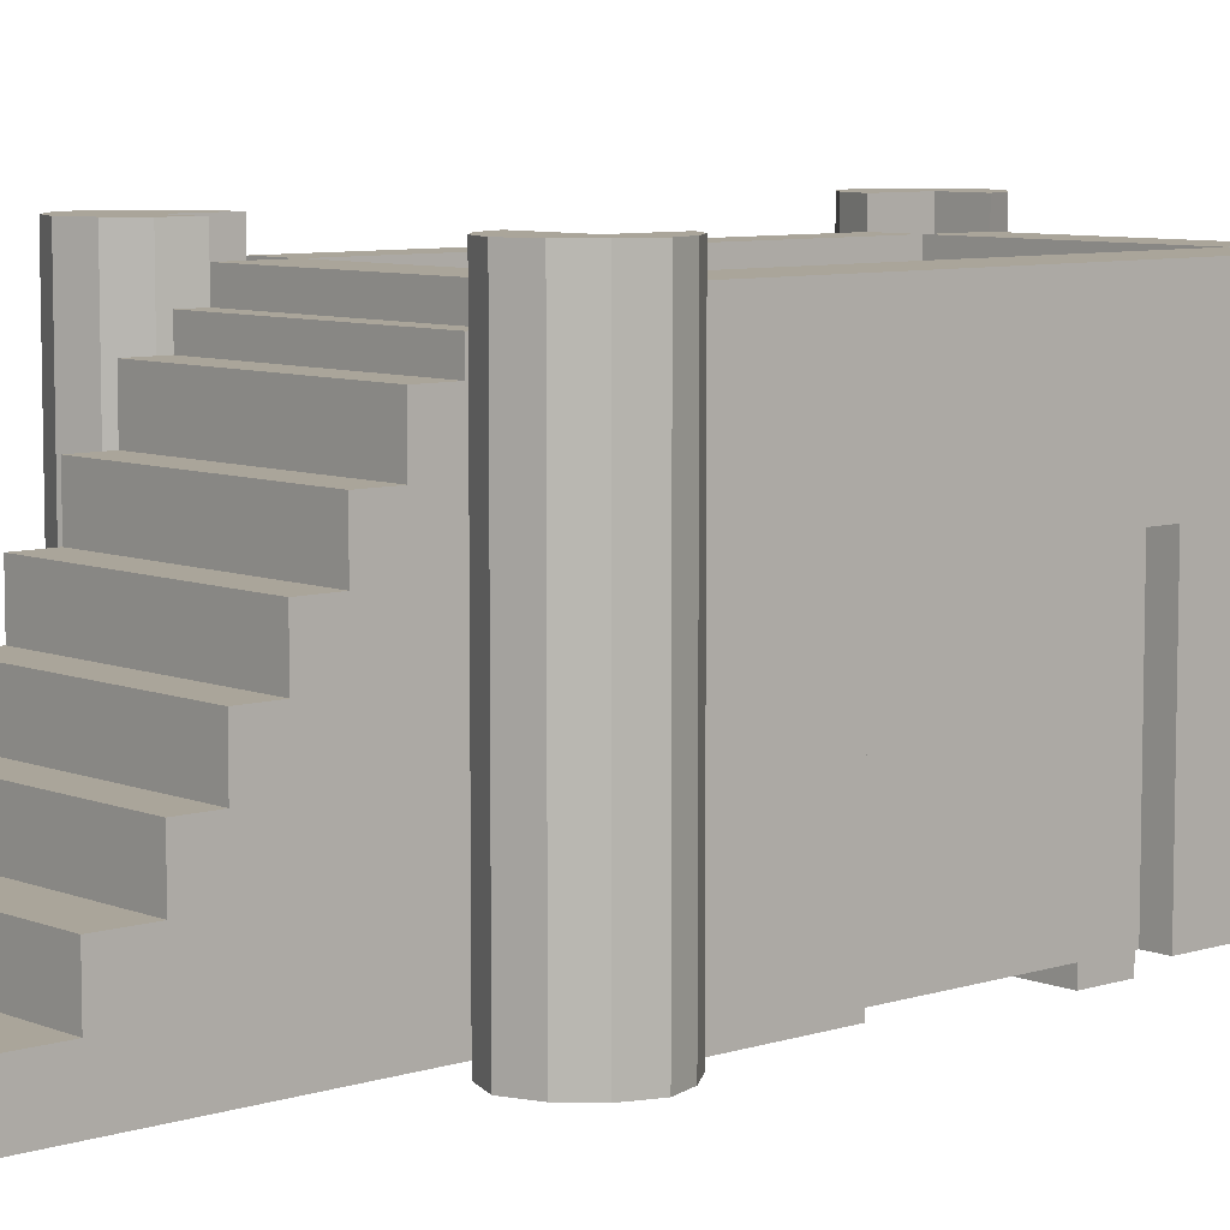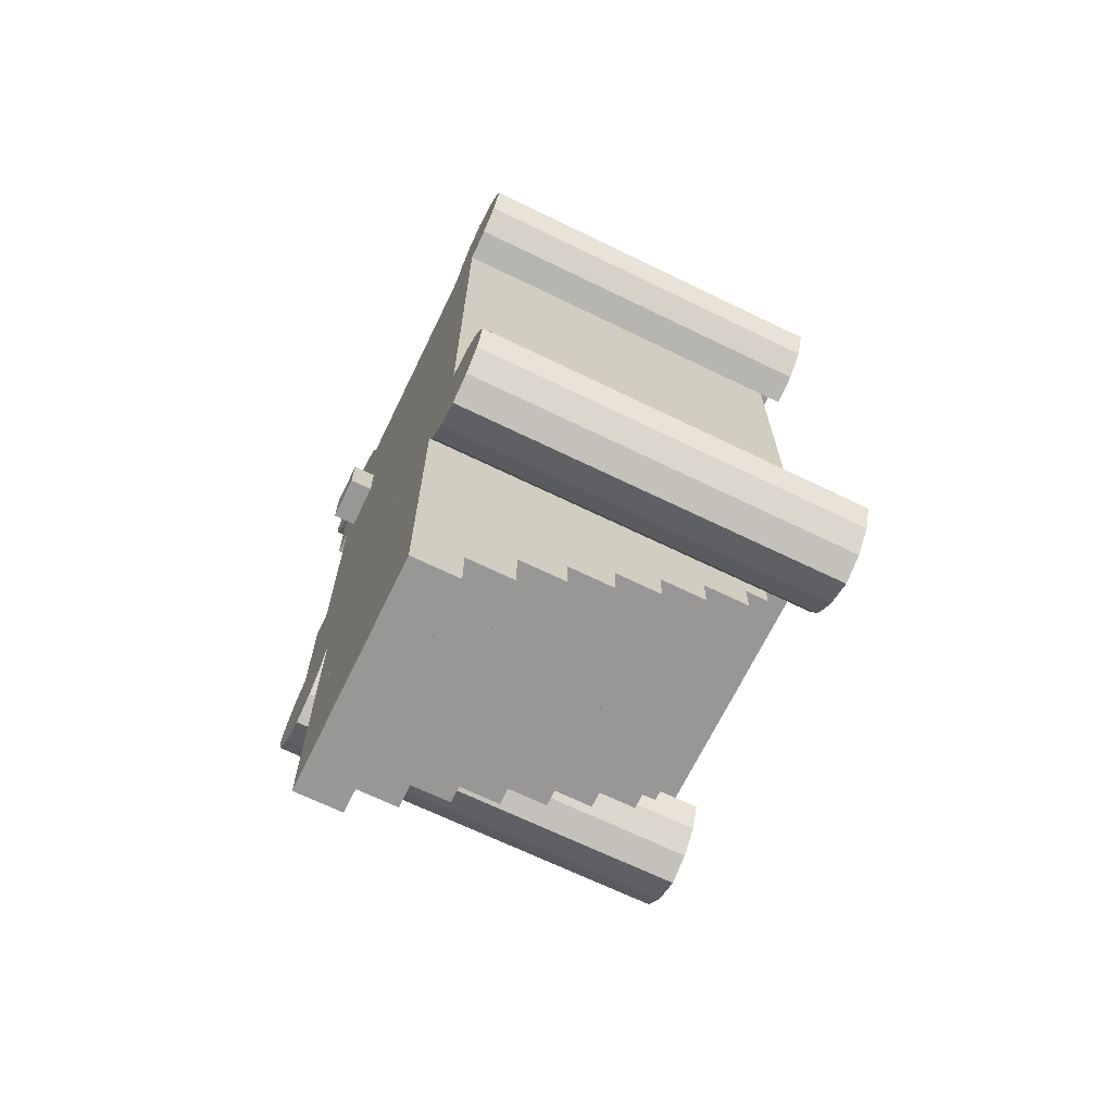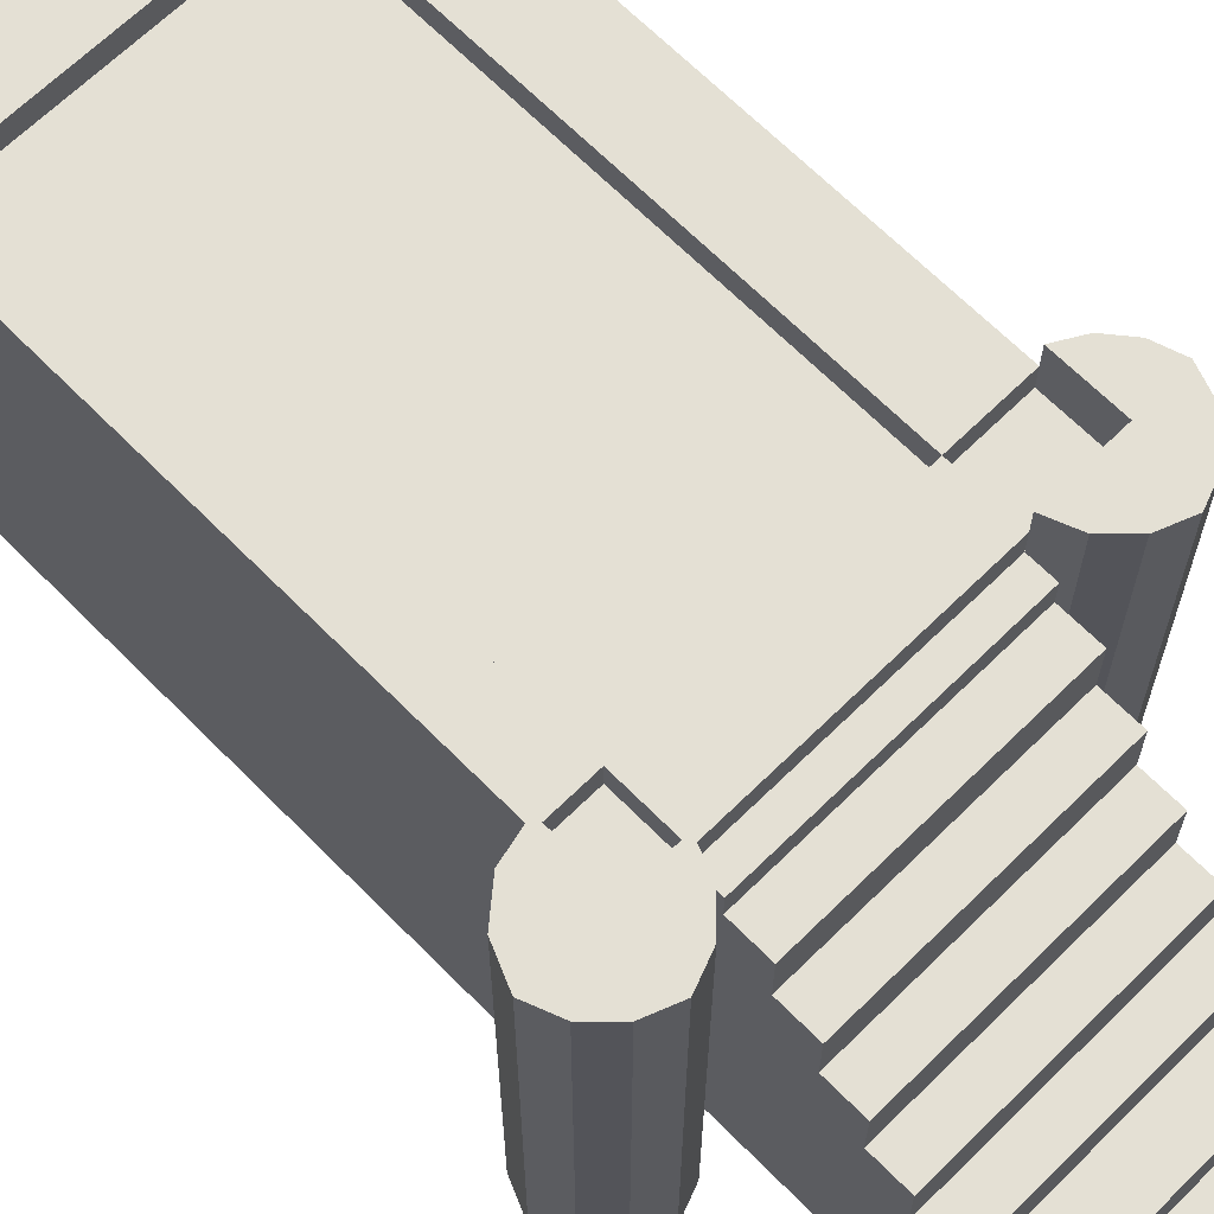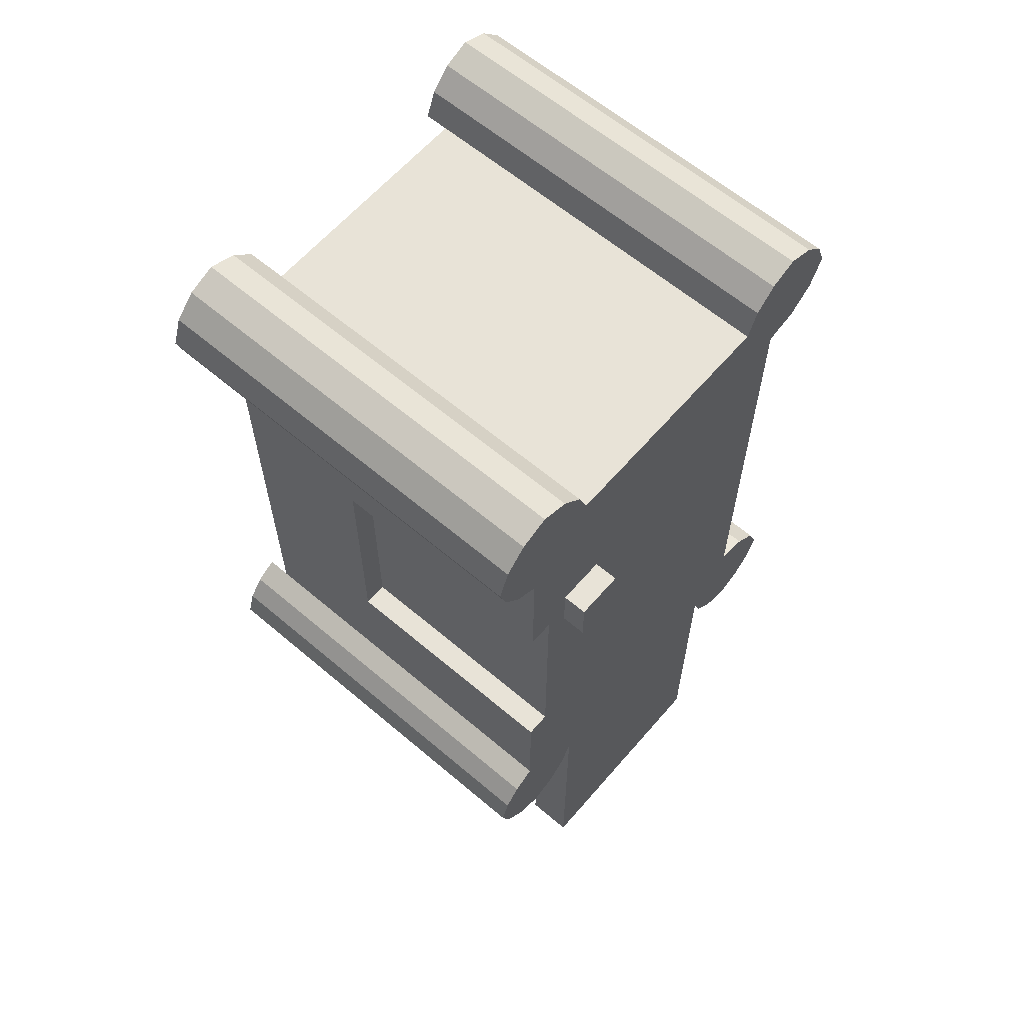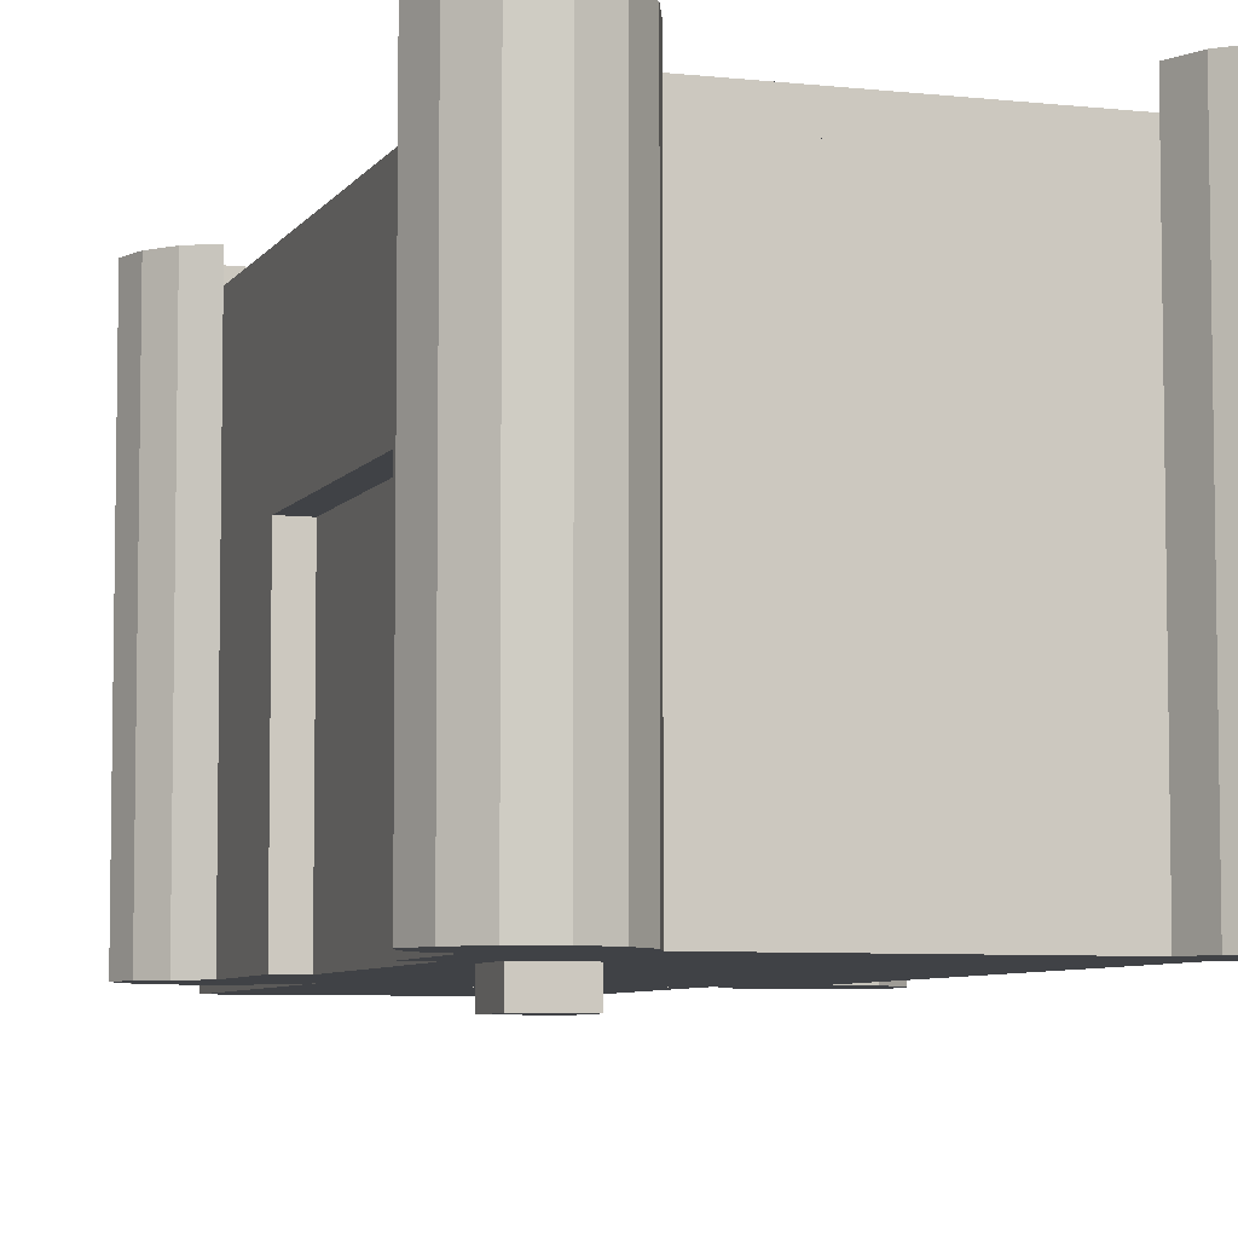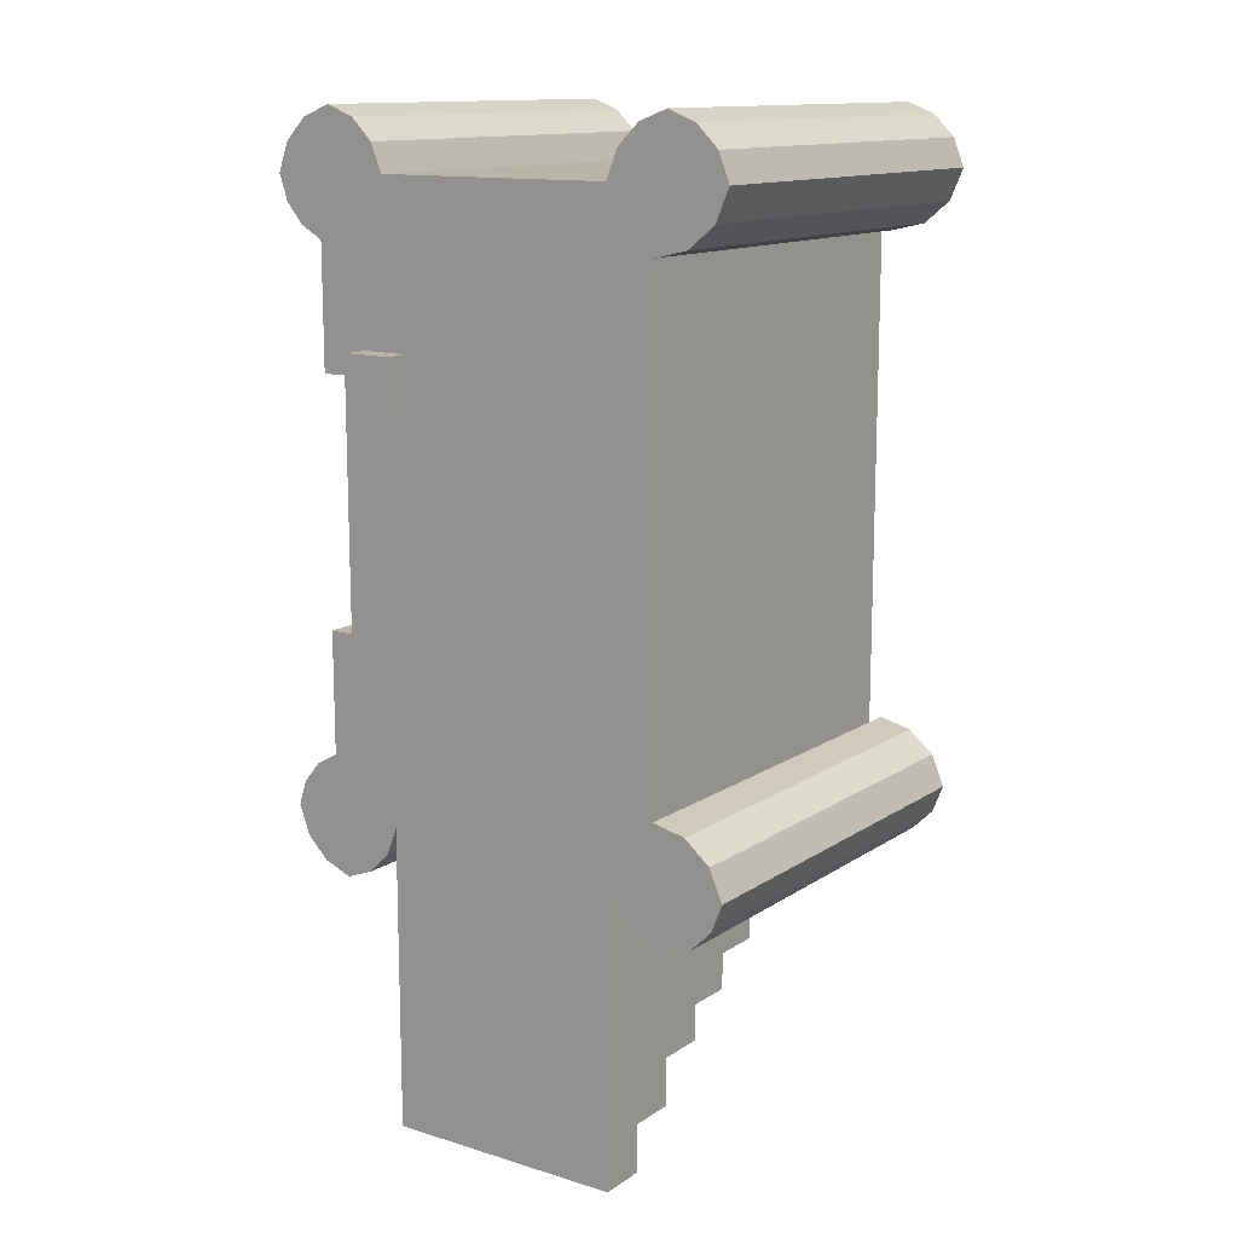
<metadata>
{"format":"obj","ext":"obj","renderer":"f3d","projection":"perspective","resolution":1024,"background":"white","views":[{"elev":7.6,"azim":-131.7,"up":"+Y"},{"elev":-68.3,"azim":64.1,"up":"+Z"},{"elev":66.2,"azim":135.4,"up":"+Y"},{"elev":62.1,"azim":-49.3,"up":"+Z"},{"elev":-6.4,"azim":-18.4,"up":"+Y"},{"elev":13.3,"azim":34.7,"up":"+Z"}]}
</metadata>
<code>
o Cube
v 1 1 -1
v 1 -1 -1
v 1 1 1
v 1 -1 1
v -1 1 -1
v -1 -1 -1
v -1 1 1
v -1 -1 1
f 1 5 7 3
f 4 3 7 8
f 8 7 5 6
f 6 2 4 8
f 2 1 3 4
f 6 5 1 2
o PROVA
v -3 0 -17.5
v -3 17 -17.5
v -3 17 -15
v -3 0 -15
v 0 0 -17.5
v 1e-06 17 -17.5
v -3.655 0 -19.5
v -2.479 0 -19.96
v -4.538 0 -18.6
v -4.629 0 -16.38
v -4.971 0 -17.41
v -3.942 0 -15.54
v -1.327 0 -19.52
v -0.4516 0 -18.65
v -1.327 17 -19.52
v -2.479 17 -19.96
v -3.655 17 -19.5
v -0.4516 17 -18.65
v -4.629 17 -16.38
v -3.942 17 -15.54
v -4.538 17 -18.6
v -4.971 17 -17.41
v 12 17 -17.5
v 10 17 -17.5
v 10 -1e-06 -17.5
v 12 -1e-06 -17.5
v 12 -1e-06 -15
v 12 17 -15
v 14.51 -1e-06 -18.65
v 14.96 -1e-06 -17.5
v 14.41 -1e-06 -16.22
v 11.33 -1e-06 -19.52
v 12.48 -1e-06 -19.96
v 10.45 -1e-06 -18.65
v 13.35 -1e-06 -15.32
v 13.63 -1e-06 -19.52
v 14.41 17 -16.22
v 14.96 17 -17.5
v 13.35 17 -15.32
v 11.33 17 -19.52
v 10.45 17 -18.65
v 13.63 17 -19.52
v 12.48 17 -19.96
v 14.51 17 -18.65
v 12 -1e-06 7.5
v 12 17 7.5
v 12 17 5
v 12 -1e-06 5
v 10 -1e-06 7.5
v 10 17 7.5
v 14.41 -1e-06 6.22
v 14.96 -1e-06 7.5
v 13.35 -1e-06 5.322
v 11.33 -1e-06 9.518
v 10.45 -1e-06 8.649
v 13.63 -1e-06 9.518
v 12.48 -1e-06 9.962
v 14.51 -1e-06 8.649
v 14.51 17 8.649
v 14.96 17 7.5
v 14.41 17 6.22
v 11.33 17 9.518
v 12.48 17 9.962
v 10.45 17 8.649
v 13.35 17 5.322
v 13.63 17 9.518
v 0 2 -28
v 0 0 -28
v 10 -1e-06 -28
v 10 2 -28
v 10 -1e-06 -30
v 10 2 -30
v 0 0 -30
v 0 2 -30
v -3 0 7.5
v -3 17 7.5
v 1e-06 17 7.5
v 0 0 7.5
v -3 0 5
v -3 17 5
v -1.327 0 9.518
v -2.479 0 9.962
v -3.655 0 9.502
v -0.4516 0 8.649
v -4.629 0 6.383
v -3.942 0 5.542
v -4.538 0 8.6
v -4.971 0 7.414
v -3.655 17 9.502
v -2.479 17 9.962
v -4.538 17 8.6
v -4.629 17 6.383
v -4.971 17 7.414
v -3.942 17 5.542
v -1.327 17 9.518
v -0.4516 17 8.649
v 10 15 -17.5
v 10 16 -17.5
v 10 16 -15
v 10 15 -15
v 1e-06 16 -15
v 1e-06 15 -15
v 1e-06 16 -17.5
v 1e-06 15 -17.5
v 10 15 5
v 10 16 5
v 10 16 7.5
v 10 15 7.5
v 1e-06 16 7.5
v 1e-06 15 7.5
v 1e-06 16 5
v 1e-06 15 5
v 1e-06 14 -18.5
v 0 0 -18.5
v 10 -1e-06 -18.5
v 10 14 -18.5
v 10 -1e-06 -20
v 10 14 -20
v 0 0 -20
v 1e-06 14 -20
v -3 16 5
v -3 15 5
v -3 16 -15
v -3 15 -15
v 12 15 -17.5
v -3 15 -17.5
v -3 15 7.5
v -3 10 0
v -3 10 -10
v -3 0 -10
v -3 0 0
v 12 15 7.5
v -2 0 0
v -2 0 -10
v -2 10 0
v -2 10 -10
v 12 15 -15
v 12 15 5
v 12 16 5
v 12 16 -15
v 10 15 -18.5
v 1e-06 15 -18.5
v 1e-06 12 -20
v 10 12 -20
v 10 -1e-06 -21.5
v 10 12 -21.5
v 0 0 -21.5
v 1e-06 12 -21.5
v 1e-06 10 -21.5
v 10 10 -21.5
v 10 -1e-06 -23
v 10 10 -23
v 0 0 -23
v 1e-06 10 -23
v 1e-06 8 -23
v 10 8 -23
v 10 -1e-06 -24.5
v 10 8 -24.5
v 0 0 -24.5
v 1e-06 8 -24.5
v 0 4 -26
v 0 0 -26
v 10 -1e-06 -26
v 10 4 -26
v 10 4 -28
v 0 4 -28
v 1e-06 6 -24.5
v 10 6 -24.5
v 10 6 -26
v 1e-06 6 -26
f 9 10 11
f 11 12 9
f 13 14 10
f 10 9 13
f 9 15 16
f 9 17 15
f 9 18 19
f 9 12 20
f 16 21 9
f 20 18 9
f 21 22 9
f 22 13 9
f 19 17 9
f 10 23 24
f 24 25 10
f 10 26 23
f 10 27 28
f 10 29 30
f 10 14 26
f 30 27 10
f 28 11 10
f 25 29 10
f 30 19 18
f 27 18 20
f 28 20 12
f 12 11 28
f 20 28 27
f 18 27 30
f 16 24 23
f 21 23 26
f 22 26 14
f 14 13 22
f 26 22 21
f 23 21 16
f 24 16 15
f 25 15 17
f 29 17 19
f 19 30 29
f 17 29 25
f 15 25 24
f 31 32 33
f 33 34 31
f 35 36 31
f 31 34 35
f 34 37 38
f 38 39 34
f 34 40 41
f 34 33 42
f 39 43 34
f 42 40 34
f 34 44 37
f 43 35 34
f 41 44 34
f 31 45 46
f 31 47 45
f 31 36 47
f 31 48 49
f 31 50 51
f 46 52 31
f 51 48 31
f 49 32 31
f 52 50 31
f 33 32 49
f 42 49 48
f 40 48 51
f 51 41 40
f 48 40 42
f 49 42 33
f 36 35 43
f 47 43 39
f 45 39 38
f 38 46 45
f 39 45 47
f 43 47 36
f 46 38 37
f 52 37 44
f 50 44 41
f 41 51 50
f 44 50 52
f 37 52 46
f 53 54 55
f 55 56 53
f 57 58 54
f 54 53 57
f 53 59 60
f 53 61 59
f 53 56 61
f 53 62 63
f 53 64 65
f 60 66 53
f 65 62 53
f 63 57 53
f 66 64 53
f 54 67 68
f 68 69 54
f 54 70 71
f 54 58 72
f 69 73 54
f 72 70 54
f 54 74 67
f 73 55 54
f 71 74 54
f 68 60 59
f 69 59 61
f 73 61 56
f 56 55 73
f 61 73 69
f 59 69 68
f 71 65 64
f 74 64 66
f 67 66 60
f 60 68 67
f 66 67 74
f 64 74 71
f 65 71 70
f 62 70 72
f 63 72 58
f 58 57 63
f 72 63 62
f 70 62 65
f 75 76 77
f 77 78 75
f 78 77 79
f 79 80 78
f 80 79 81
f 81 82 80
f 82 81 76
f 76 75 82
f 82 75 78
f 78 80 82
f 79 77 76
f 76 81 79
f 83 84 85
f 85 86 83
f 87 88 84
f 84 83 87
f 83 89 90
f 90 91 83
f 83 92 89
f 83 93 94
f 83 95 96
f 83 86 92
f 96 93 83
f 94 87 83
f 91 95 83
f 84 97 98
f 84 99 97
f 84 100 101
f 84 88 102
f 98 103 84
f 102 100 84
f 103 104 84
f 104 85 84
f 101 99 84
f 86 85 104
f 92 104 103
f 89 103 98
f 98 90 89
f 103 89 92
f 104 92 86
f 101 96 95
f 99 95 91
f 97 91 90
f 90 98 97
f 91 97 99
f 95 99 101
f 88 87 94
f 102 94 93
f 100 93 96
f 96 101 100
f 93 100 102
f 94 102 88
f 105 106 107
f 107 108 105
f 108 107 109
f 109 110 108
f 110 109 111
f 111 112 110
f 112 111 106
f 106 105 112
f 112 105 108
f 108 110 112
f 109 107 106
f 106 111 109
f 113 114 115
f 115 116 113
f 116 115 117
f 117 118 116
f 118 117 119
f 119 120 118
f 120 119 114
f 114 113 120
f 113 116 118
f 118 120 113
f 114 119 117
f 117 115 114
f 121 122 123
f 123 124 121
f 124 123 125
f 125 126 124
f 126 125 127
f 127 128 126
f 128 127 122
f 122 121 128
f 128 121 124
f 124 126 128
f 125 123 122
f 122 127 125
f 120 119 129
f 129 130 120
f 130 129 131
f 131 132 130
f 132 131 109
f 109 110 132
f 110 109 119
f 119 120 110
f 110 120 130
f 130 132 110
f 109 131 129
f 129 119 109
f 133 34 9
f 9 134 133
f 83 135 136
f 135 134 137
f 137 136 135
f 9 138 137
f 137 134 9
f 136 139 83
f 135 83 53
f 53 140 135
f 34 53 141
f 83 139 141
f 9 34 142
f 141 53 83
f 141 142 34
f 142 138 9
f 143 136 137
f 137 144 143
f 144 137 138
f 138 142 144
f 141 139 136
f 136 143 141
f 141 143 144
f 144 142 141
f 53 145 146
f 147 146 145
f 145 148 147
f 34 133 145
f 145 53 34
f 146 140 53
f 133 134 108
f 134 135 113
f 113 108 134
f 140 146 113
f 113 135 140
f 108 145 133
f 107 108 113
f 113 114 107
f 114 113 146
f 146 147 114
f 148 145 108
f 108 107 148
f 148 107 114
f 114 147 148
f 105 33 123
f 123 149 105
f 149 123 122
f 122 150 149
f 150 122 13
f 13 112 150
f 112 13 33
f 33 105 112
f 112 105 149
f 149 150 112
f 122 123 33
f 33 13 122
f 151 127 125
f 125 152 151
f 152 125 153
f 153 154 152
f 154 153 155
f 155 156 154
f 156 155 127
f 127 151 156
f 156 151 152
f 152 154 156
f 155 153 125
f 125 127 155
f 157 155 153
f 153 158 157
f 158 153 159
f 159 160 158
f 160 159 161
f 161 162 160
f 162 161 155
f 155 157 162
f 162 157 158
f 158 160 162
f 159 153 155
f 155 161 159
f 163 161 159
f 159 164 163
f 164 159 165
f 165 166 164
f 166 165 167
f 167 168 166
f 168 167 161
f 161 163 168
f 168 163 164
f 164 166 168
f 165 159 161
f 161 167 165
f 169 170 171
f 171 172 169
f 172 171 77
f 77 173 172
f 173 77 76
f 76 174 173
f 174 76 170
f 170 169 174
f 174 169 172
f 172 173 174
f 76 77 171
f 171 170 76
f 175 167 165
f 165 176 175
f 176 165 171
f 171 177 176
f 177 171 170
f 170 178 177
f 178 170 167
f 167 175 178
f 178 175 176
f 176 177 178
f 171 165 167
f 167 170 171

</code>
